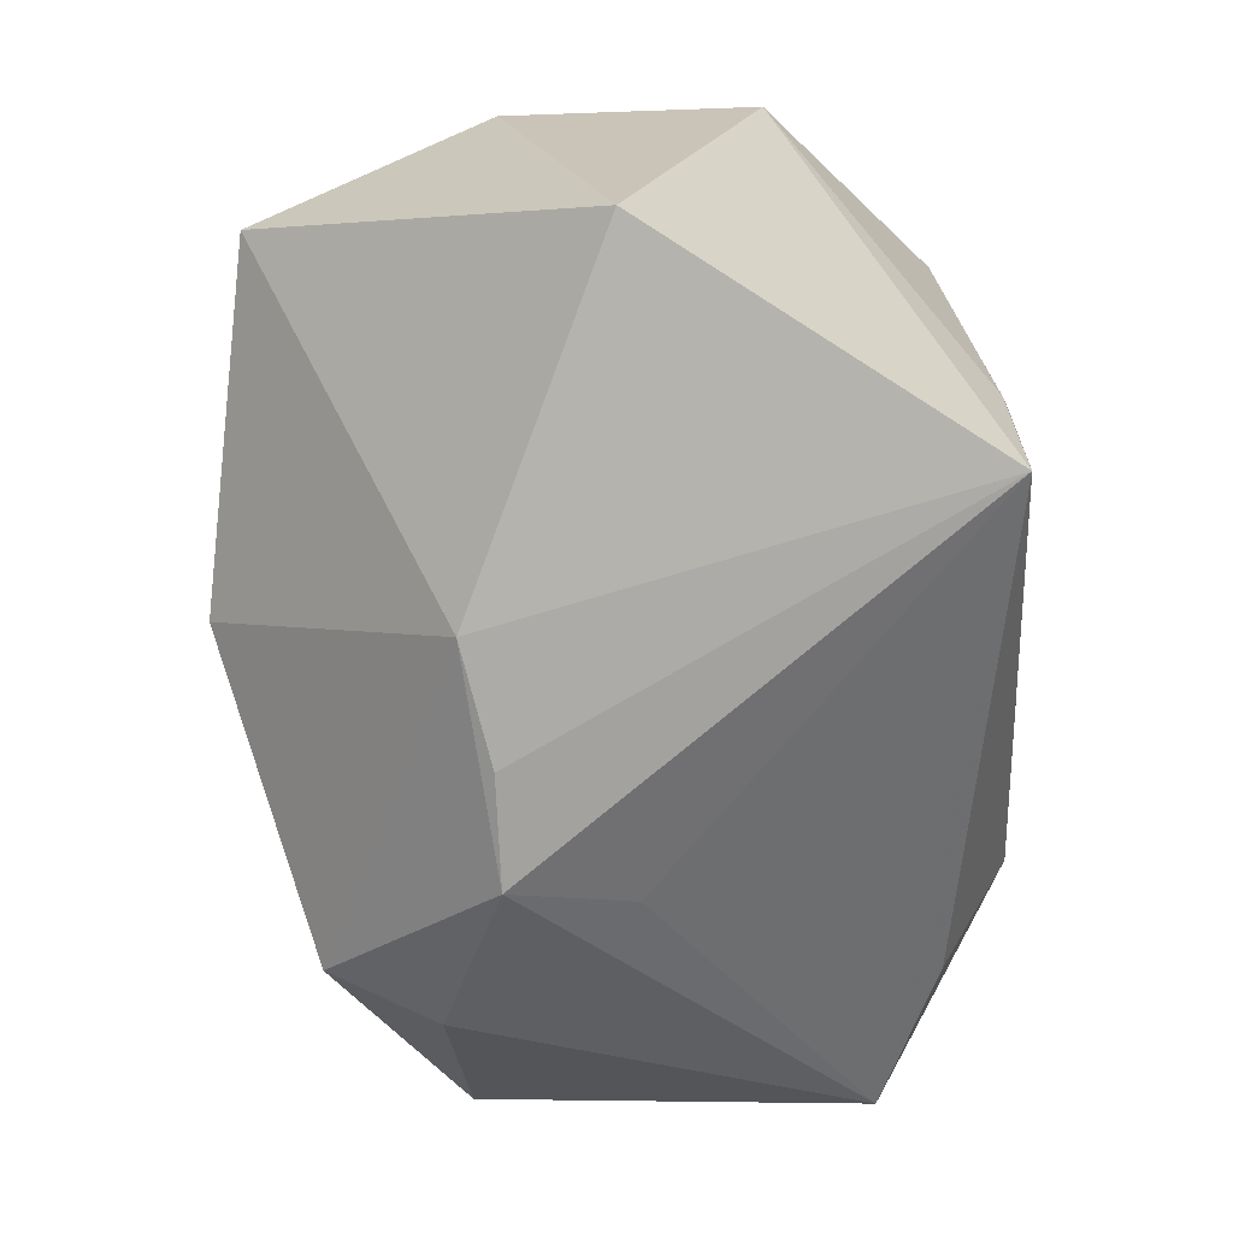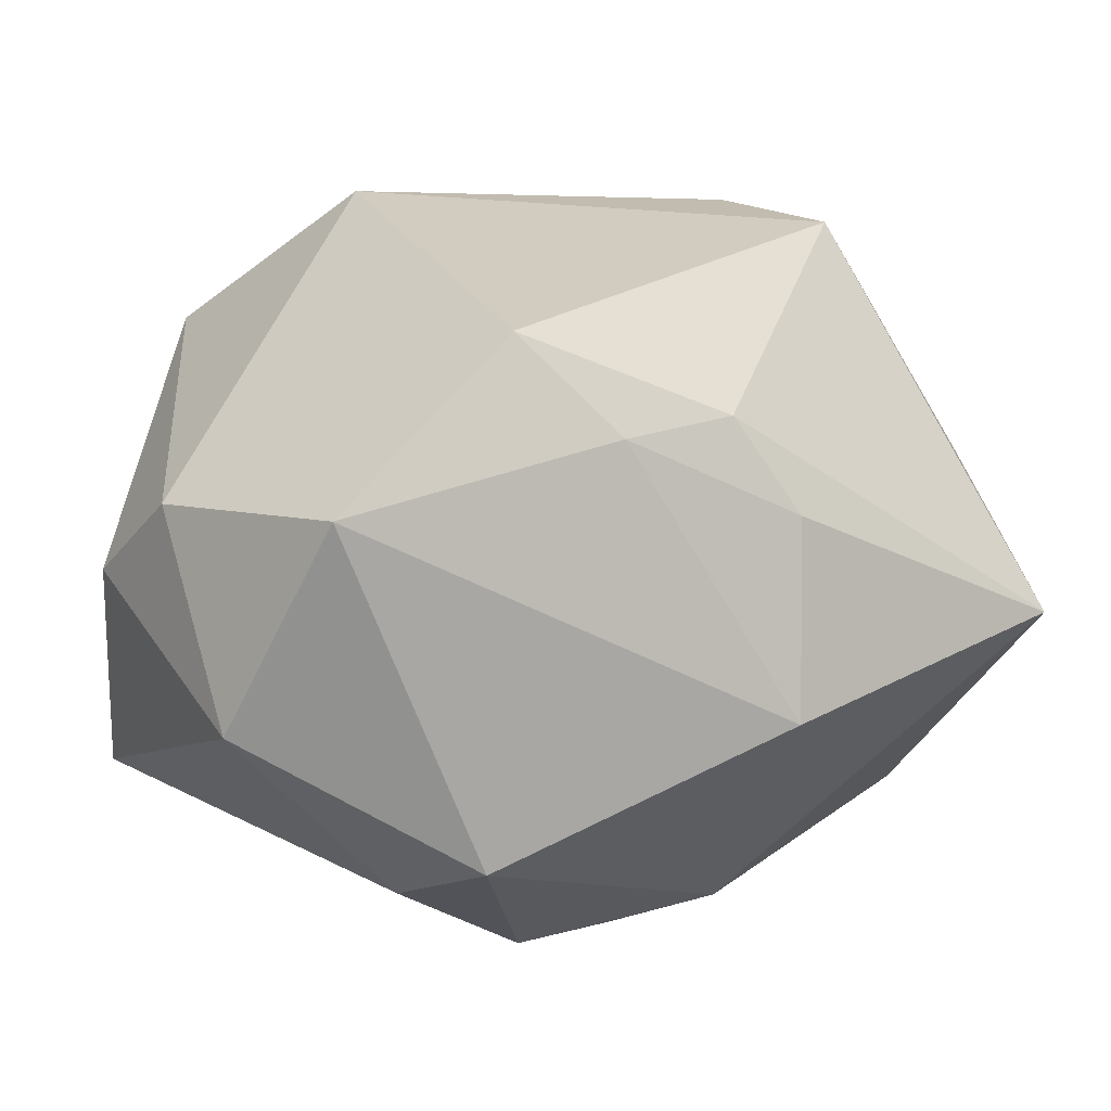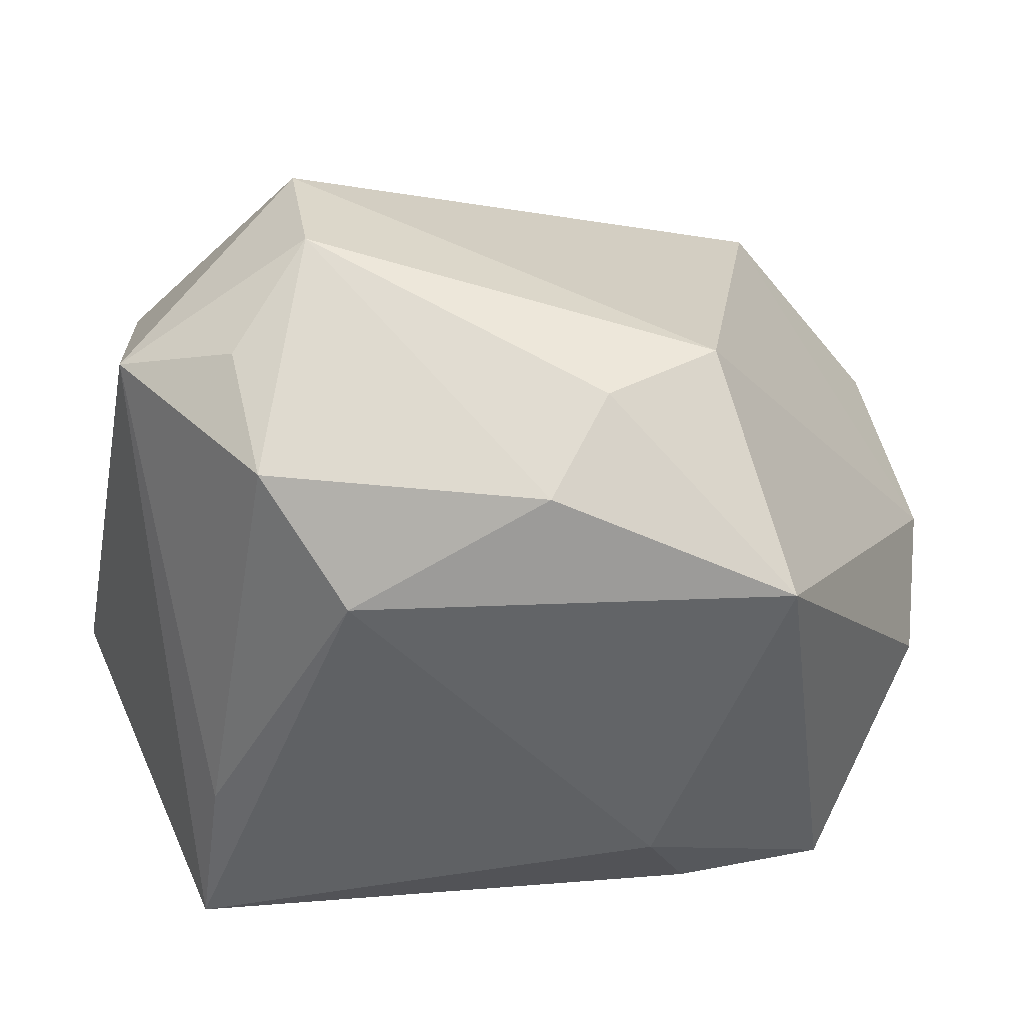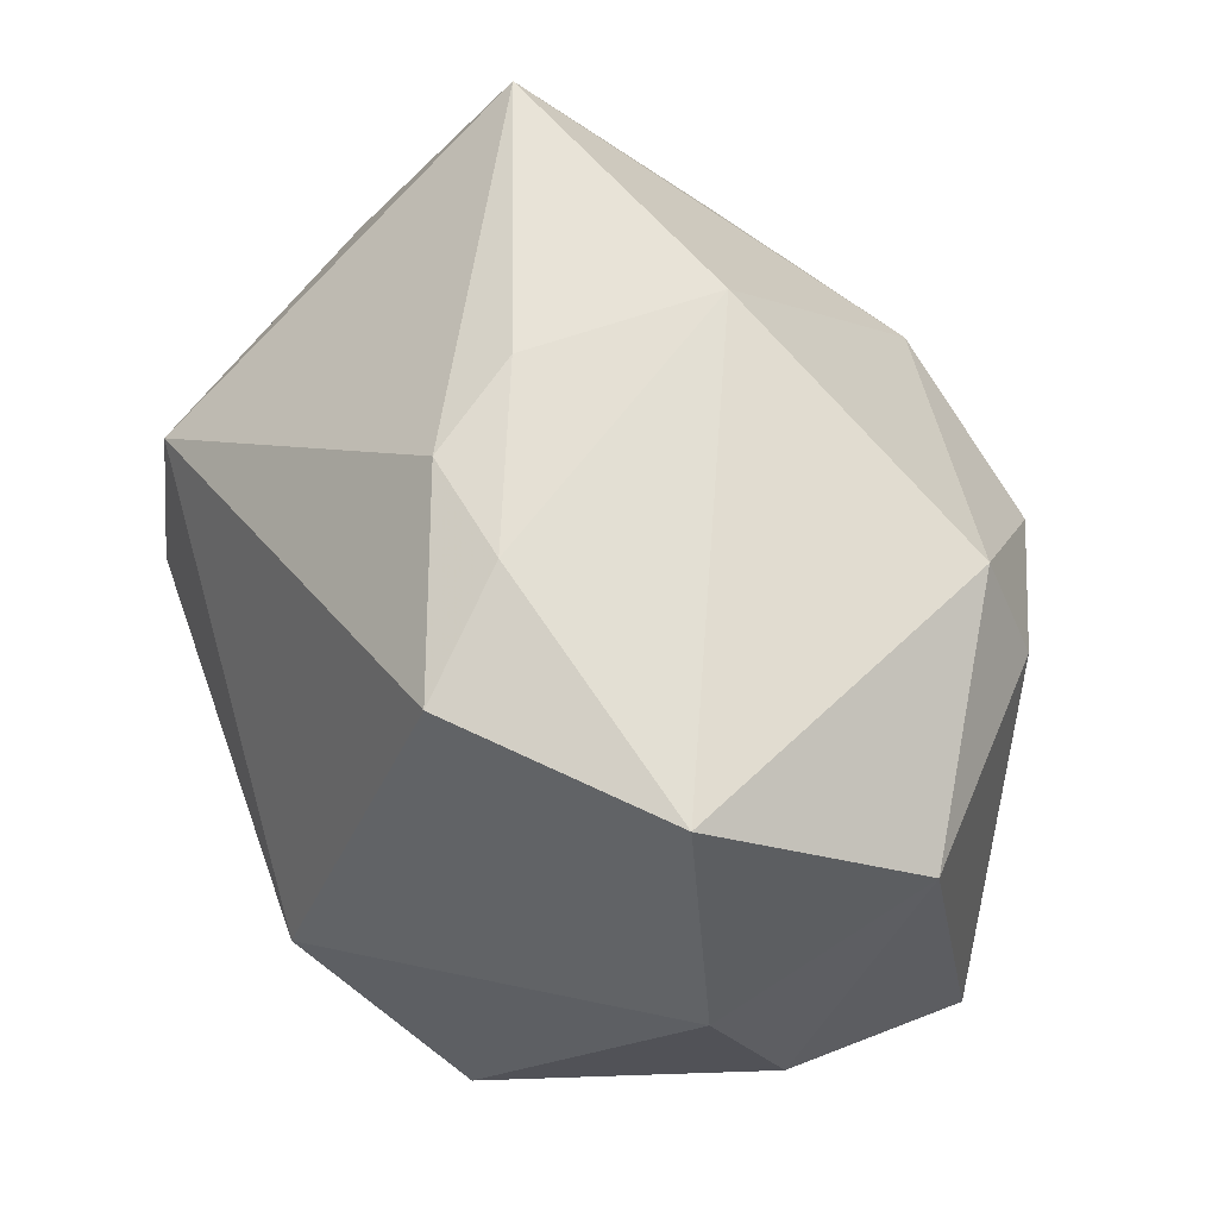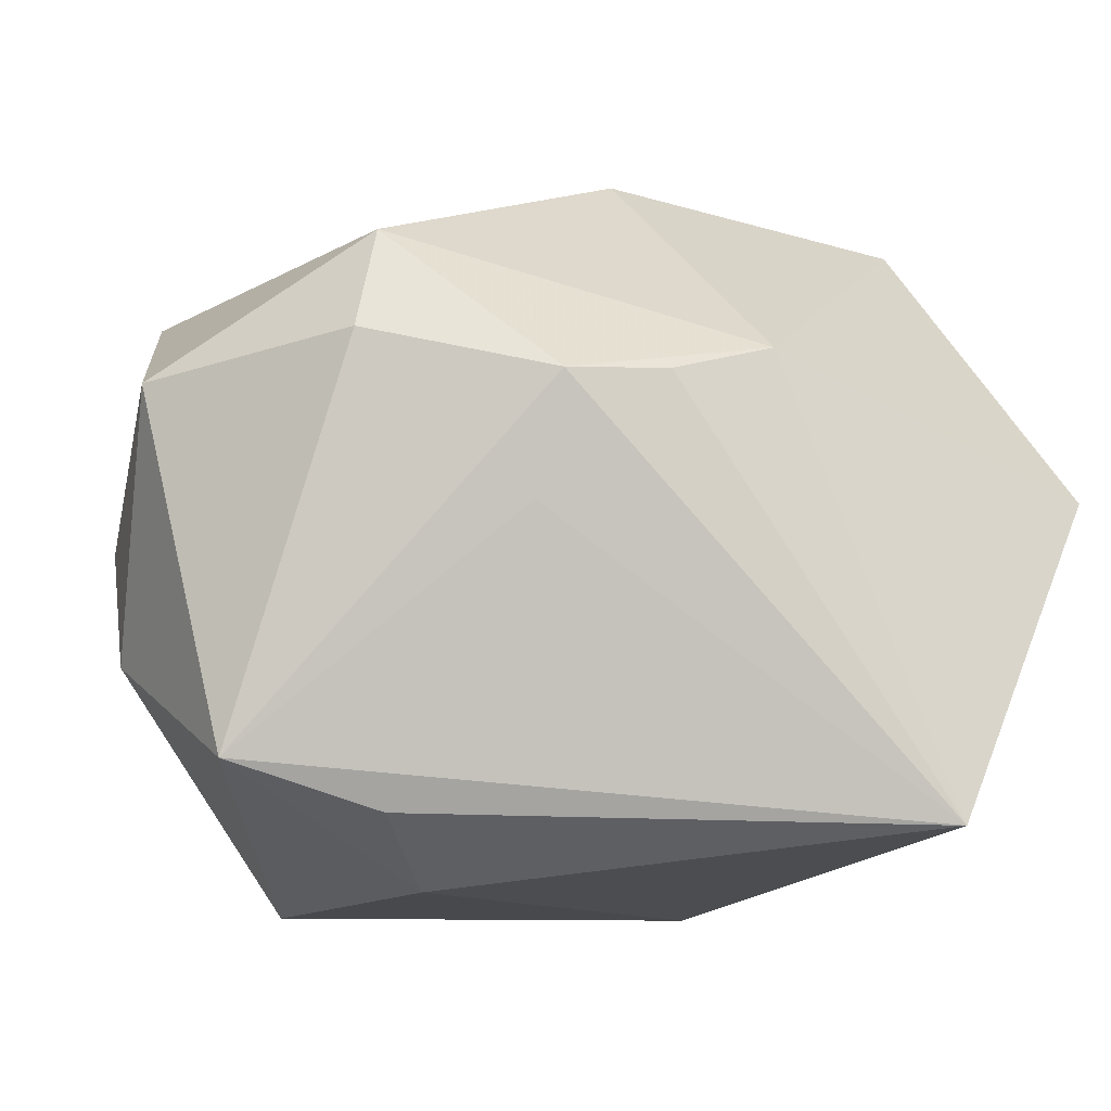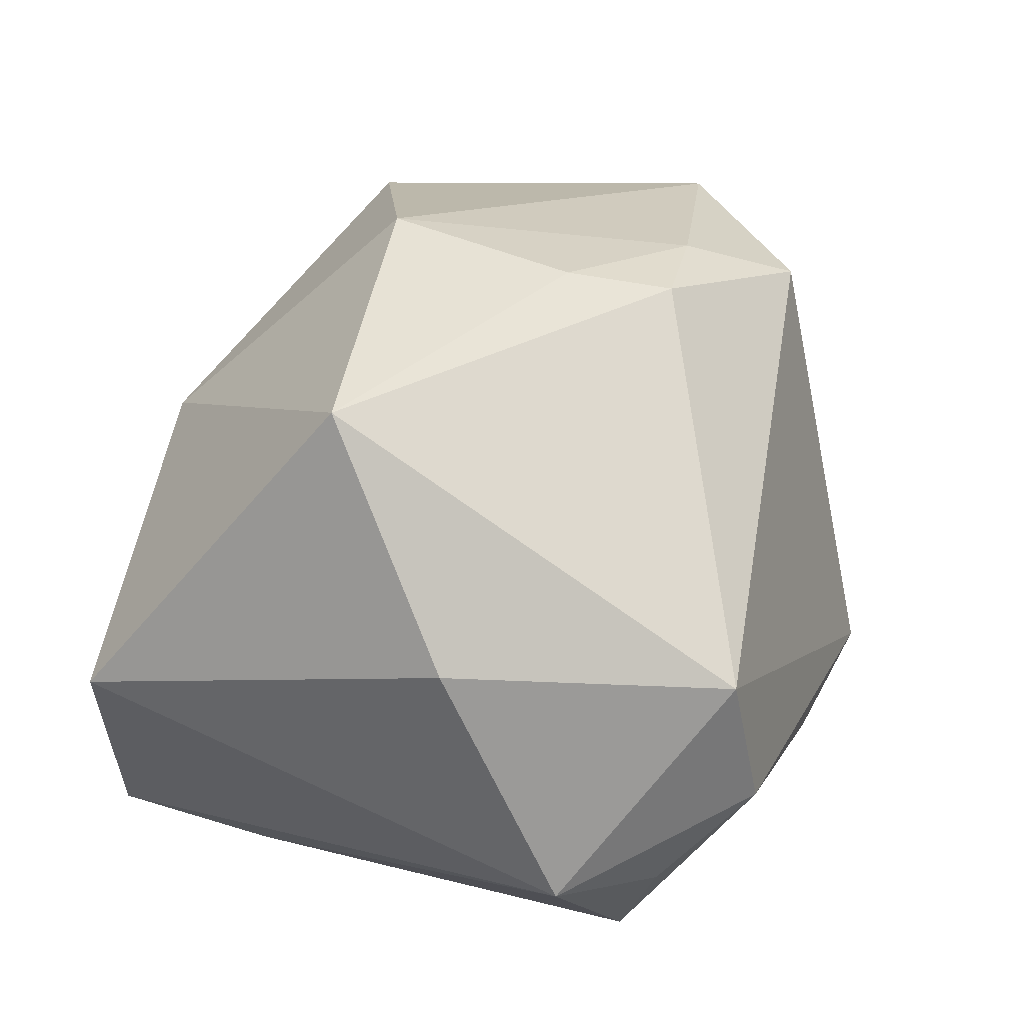
<metadata>
{"format":"obj","ext":"obj","renderer":"f3d","projection":"perspective","resolution":1024,"background":"white","views":[{"elev":-69.6,"azim":87.3,"up":"+Y"},{"elev":8.1,"azim":-35.5,"up":"+Y"},{"elev":-51.1,"azim":169.2,"up":"+Z"},{"elev":51.8,"azim":-111.7,"up":"+Z"},{"elev":-12.3,"azim":-17.5,"up":"+Z"},{"elev":35.6,"azim":110.0,"up":"+Z"}]}
</metadata>
<code>
v 0.0004609 -0.01232 0.04407
v -0.02676 0.02933 0.03042
v 0.002084 0.009541 0.0419
v 0.03169 0.03964 0.0113
v -0.0283 0.02797 -0.03787
v -0.000243 0.03299 -0.03401
v 0.02894 -0.04097 -0.03199
v -0.004423 0.02017 0.03832
v -0.01439 -0.04097 0.01314
v -0.0529 -0.01202 0.01599
v 0.04881 -0.03153 0.005492
v 0.009823 -0.03806 0.01822
v 0.03555 0.03267 -0.016
v -0.04749 0.01131 0.02927
v -0.03062 -0.02664 0.03093
v 0.02936 0.04224 -0.005376
v 0.0482 0.01127 0.01769
v -0.05217 0.001955 -0.01274
v -0.02837 -0.02467 -0.03086
v 0.03084 0.02706 -0.02972
v 0.03868 -0.0042 0.04201
v -0.02152 -0.01334 -0.03787
v -0.0174 0.01831 0.0369
v 0.04806 0.0246 -0.01021
v -0.005287 0.04034 -0.02337
v -0.01635 -0.03725 9.78e-05
v 0.02998 -0.0209 -0.03182
v -0.002489 -0.04021 0.01427
v -0.05211 0.01066 0.001784
v -0.04532 -0.02269 -0.02564
v -0.03389 -0.03076 0.01868
v -0.01697 0.04331 -0.01629
v 0.01907 0.01678 -0.03787
f 5 30 18
f 10 18 30
f 22 30 5
f 26 7 9
f 9 30 26
f 26 30 7
f 7 11 12
f 21 1 12
f 12 11 21
f 5 32 25
f 25 6 5
f 24 11 7
f 31 30 9
f 31 10 30
f 7 30 19
f 19 22 7
f 30 22 19
f 9 7 28
f 28 12 9
f 7 12 28
f 29 10 14
f 18 10 29
f 5 18 29
f 14 2 29
f 29 2 32
f 29 32 5
f 3 1 21
f 21 8 3
f 6 25 16
f 16 25 32
f 21 11 17
f 11 24 17
f 7 22 33
f 33 22 5
f 5 6 33
f 15 31 9
f 9 12 15
f 15 12 1
f 15 1 14
f 14 10 15
f 10 31 15
f 23 3 8
f 23 2 14
f 23 8 2
f 14 1 23
f 1 3 23
f 24 16 4
f 4 17 24
f 21 17 4
f 4 8 21
f 2 8 4
f 32 2 4
f 4 16 32
f 27 24 7
f 7 33 27
f 24 27 20
f 20 27 33
f 6 16 20
f 20 33 6
f 13 16 24
f 24 20 13
f 13 20 16

</code>
